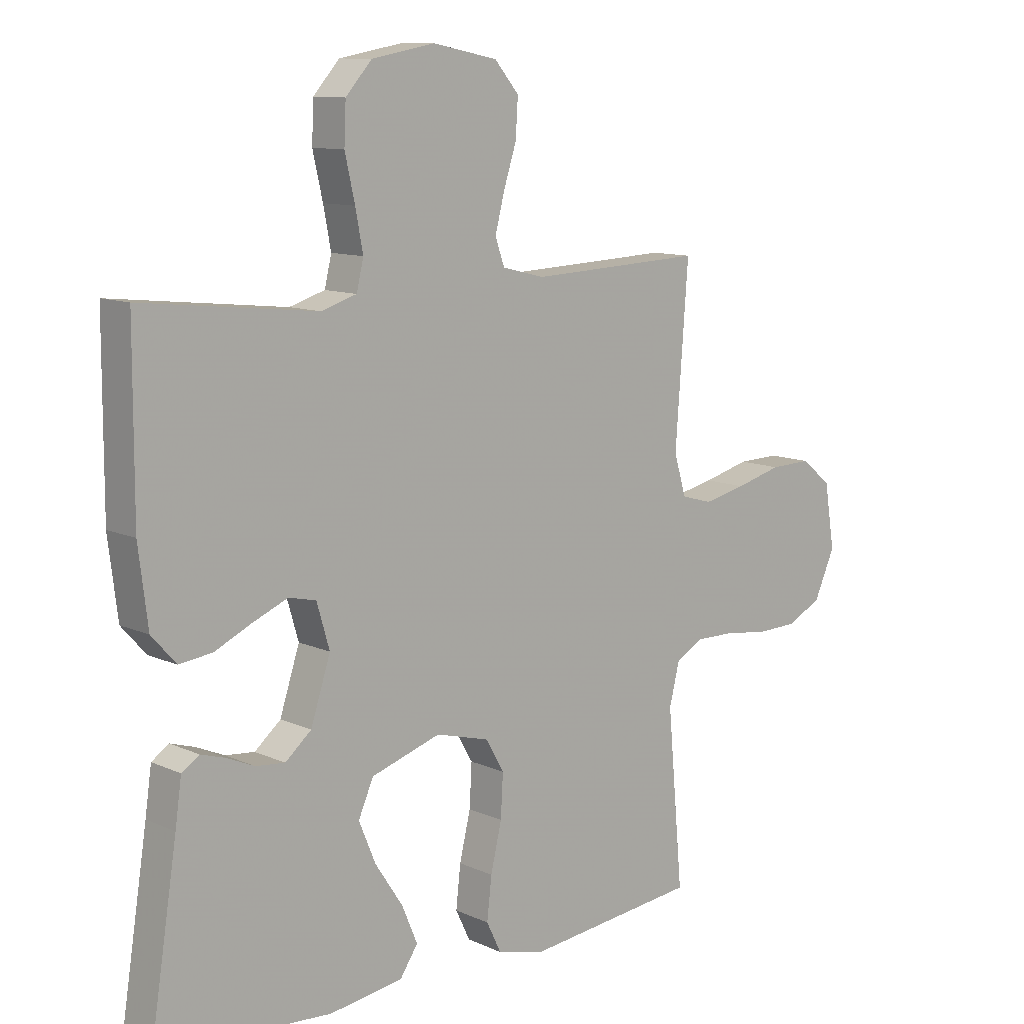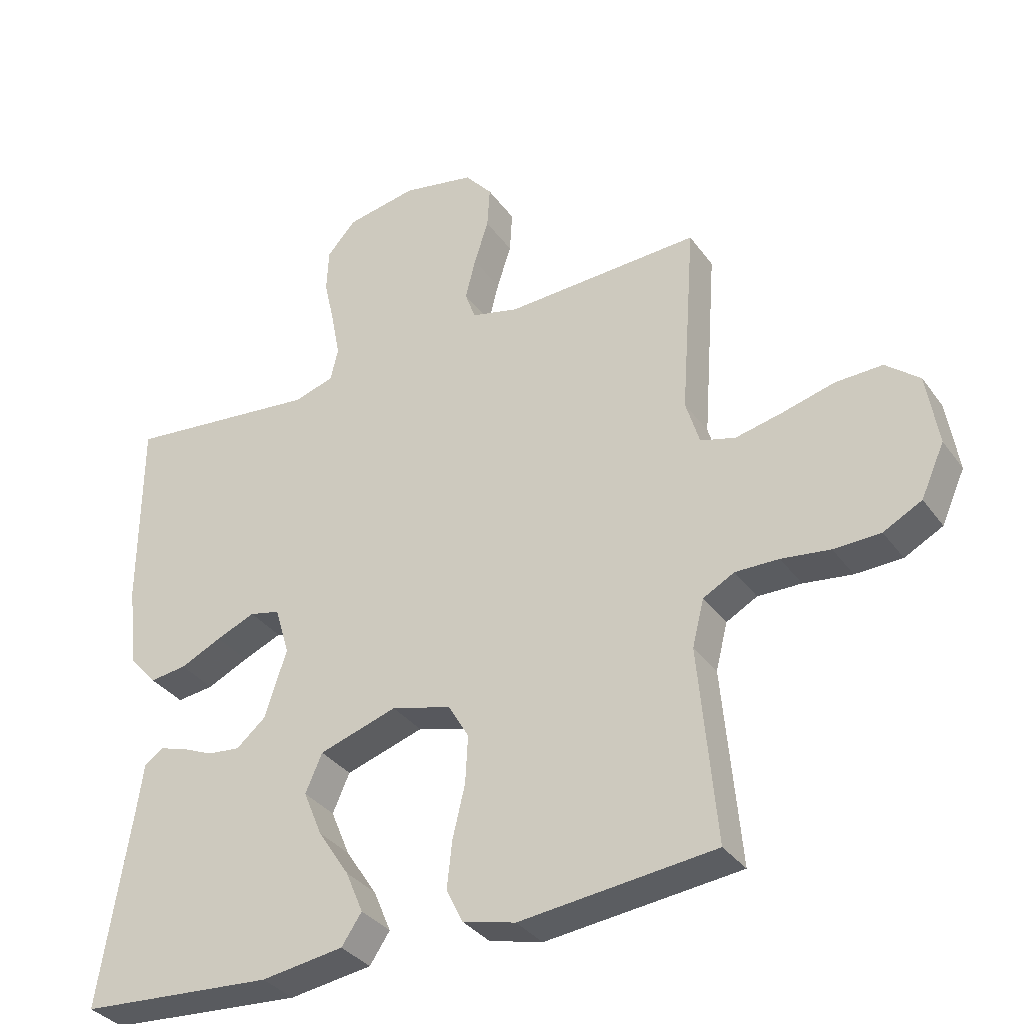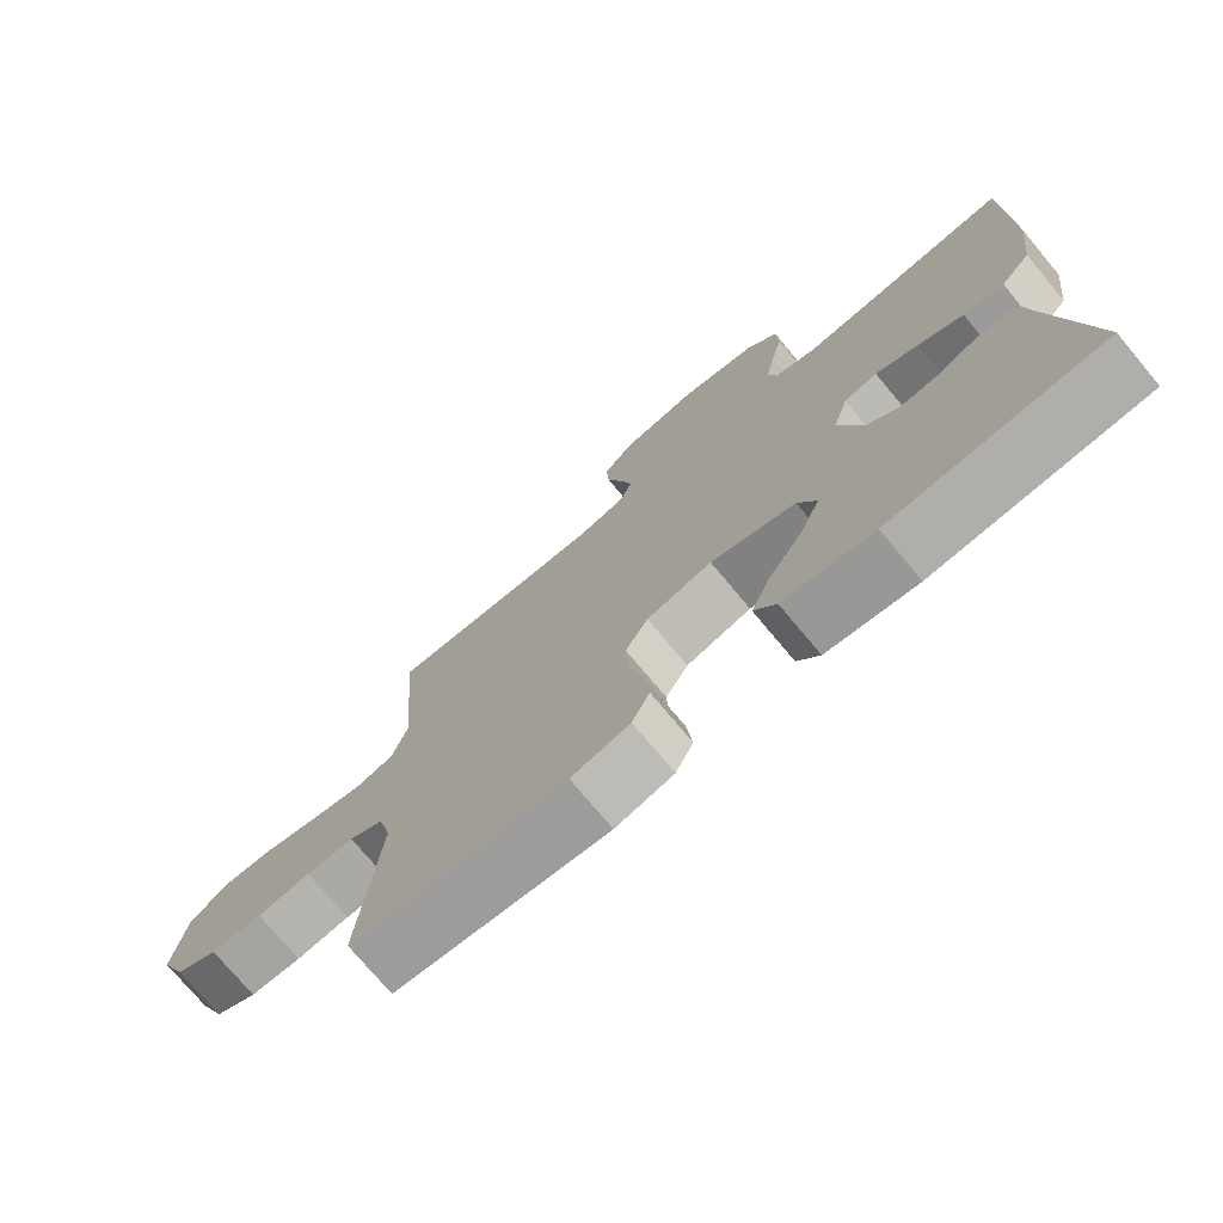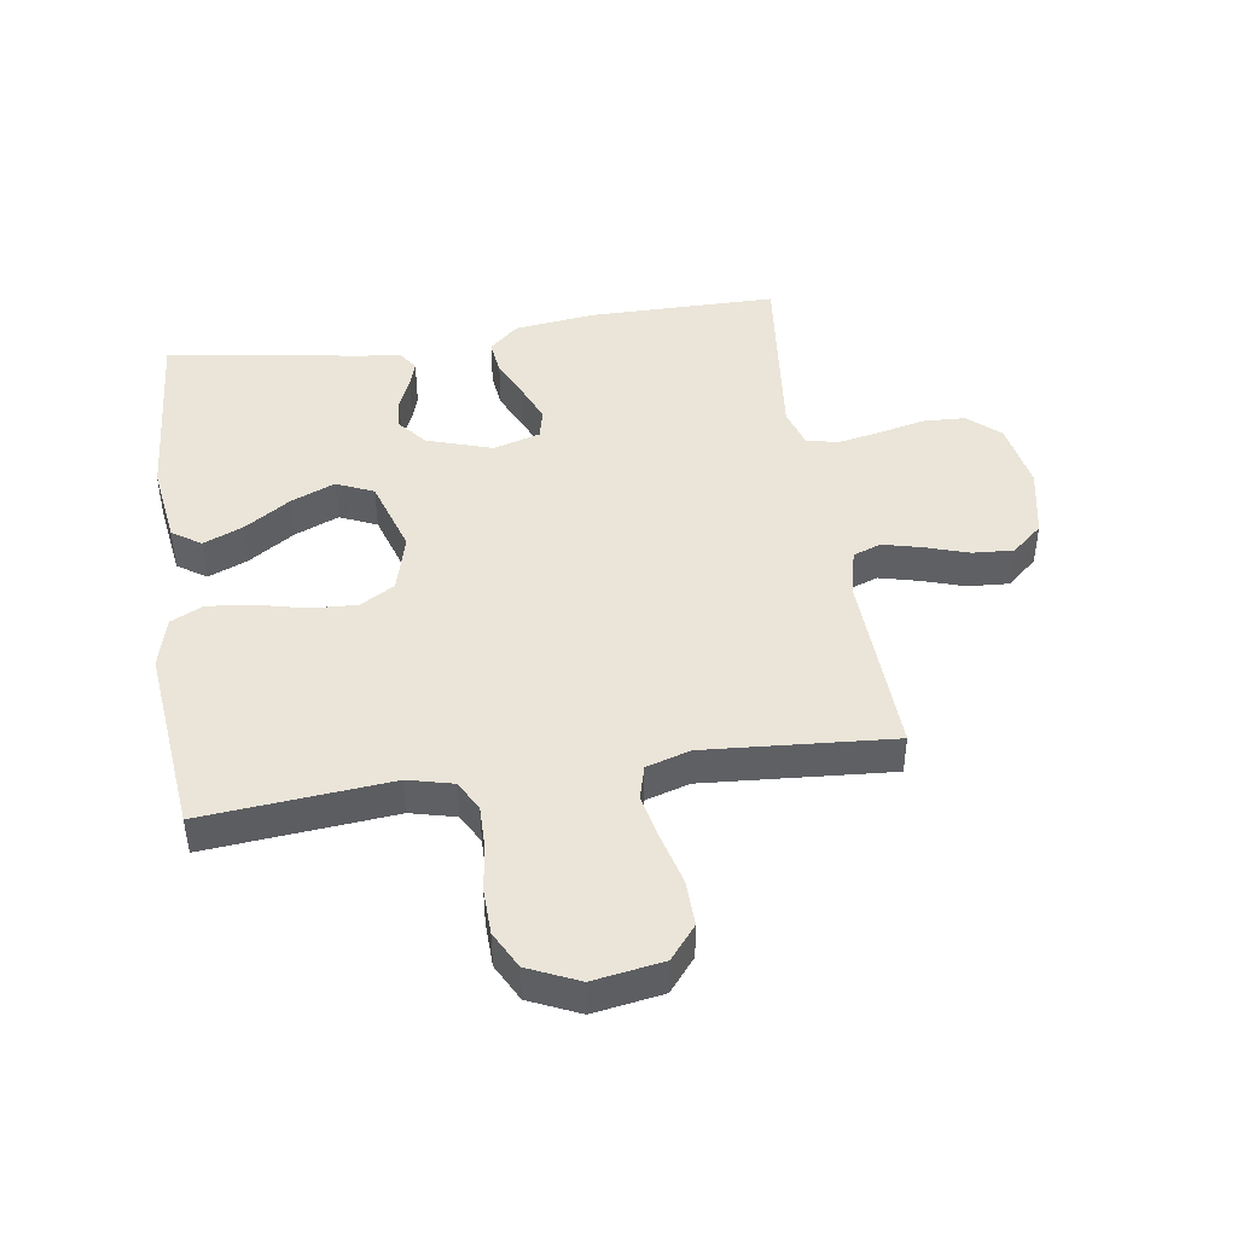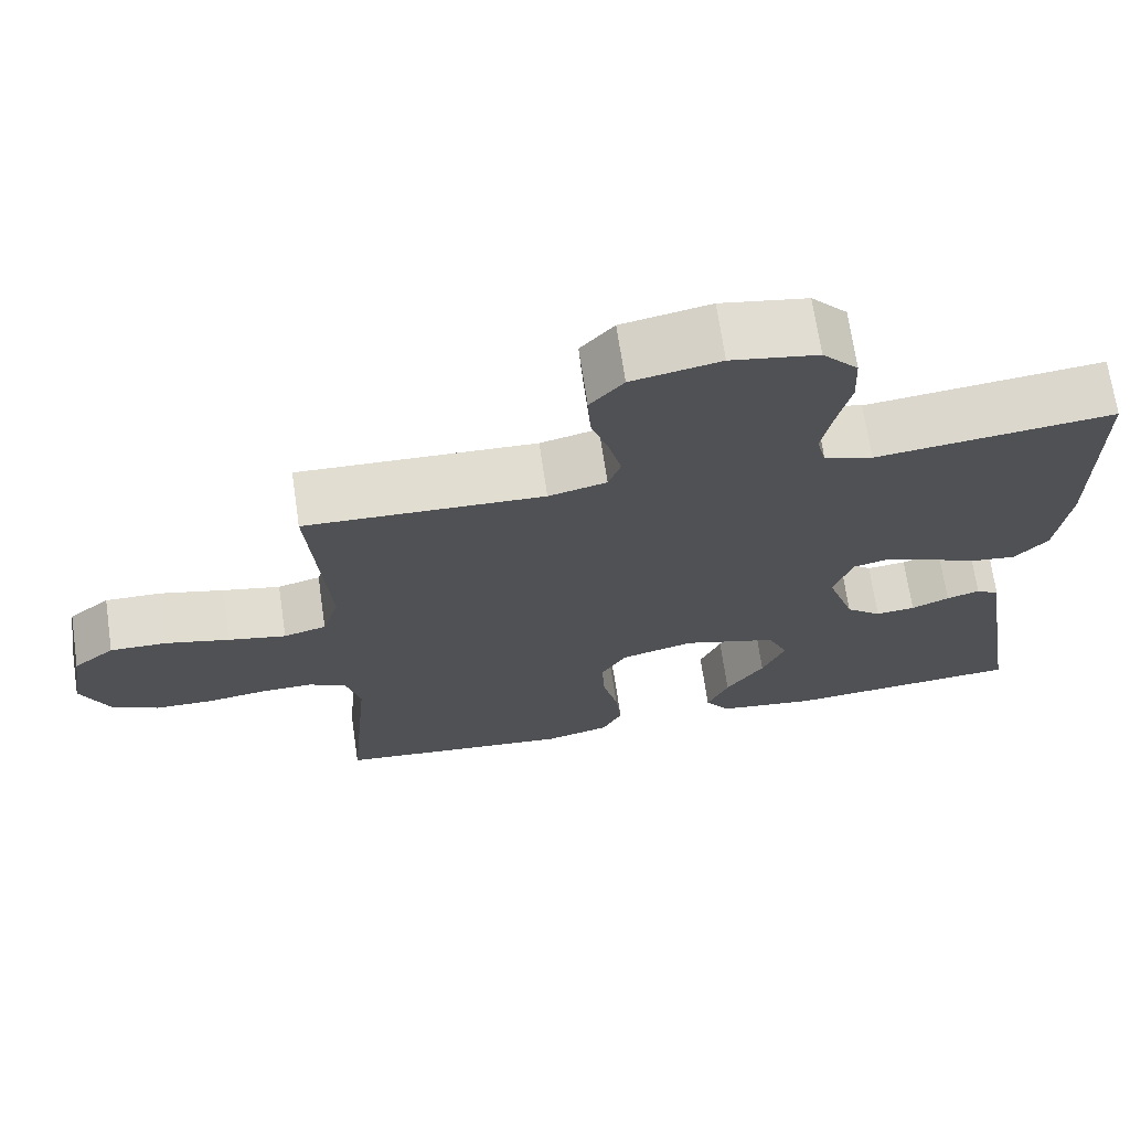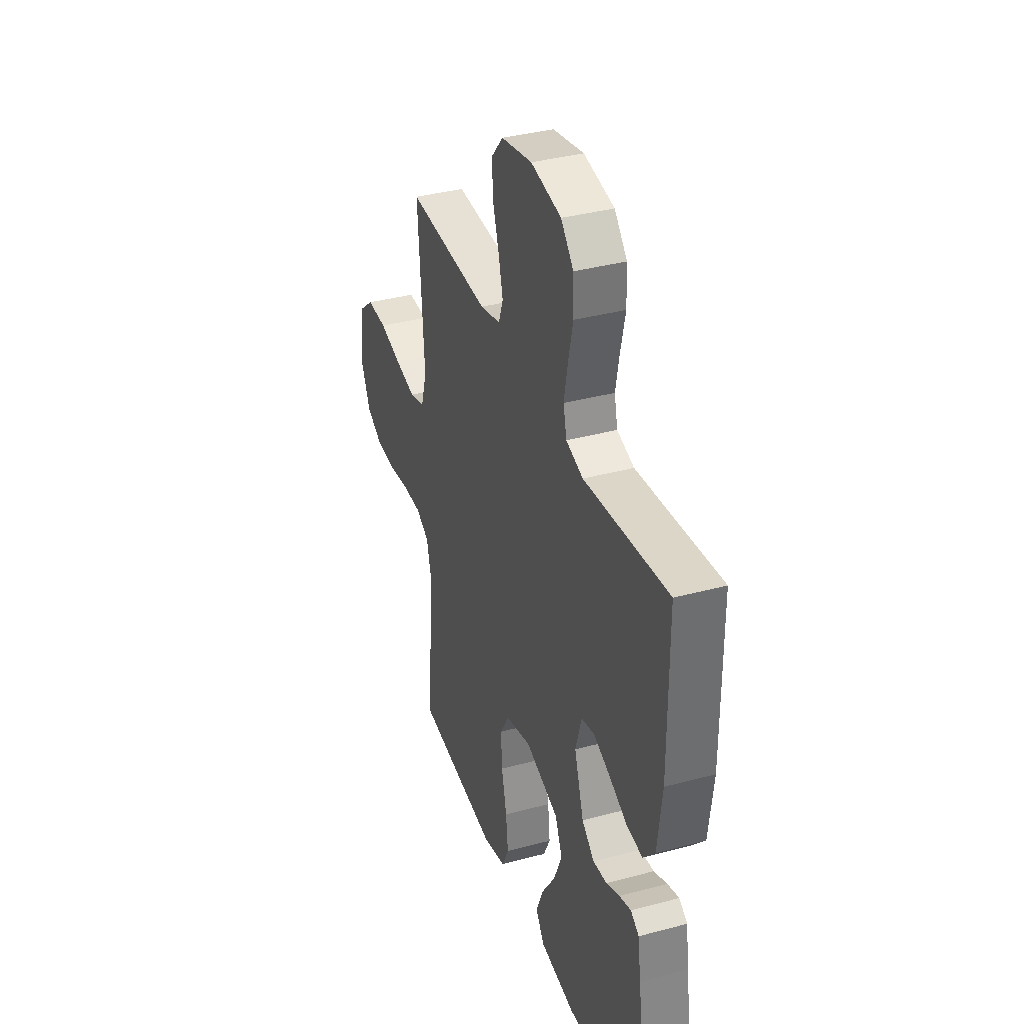
<metadata>
{"format":"obj","ext":"obj","renderer":"f3d","projection":"perspective","resolution":1024,"background":"white","views":[{"elev":10.8,"azim":138.0,"up":"+Z"},{"elev":-34.3,"azim":-149.5,"up":"+Z"},{"elev":-74.7,"azim":39.9,"up":"+Z"},{"elev":45.1,"azim":-98.5,"up":"+Y"},{"elev":69.8,"azim":-8.4,"up":"+Z"},{"elev":36.7,"azim":70.8,"up":"+Z"}]}
</metadata>
<code>
v -0.5 0.07 -0.5
v -0.473 0.07 -0.2
v -0.491 0.07 -0.128
v -0.539 0.07 -0.102
v -0.606 0.07 -0.103
v -0.681 0.07 -0.113
v -0.753 0.07 -0.111
v -0.812 0.07 -0.08
v -0.848 0.07 0
v -0.83 0.07 0.111
v -0.778 0.07 0.154
v -0.706 0.07 0.152
v -0.626 0.07 0.131
v -0.553 0.07 0.115
v -0.499 0.07 0.13
v -0.478 0.07 0.2
v -0.5 0.07 0.5
v -0.2 0.07 0.487
v -0.127 0.07 0.505
v -0.111 0.07 0.55
v -0.127 0.07 0.613
v -0.149 0.07 0.681
v -0.153 0.07 0.746
v -0.111 0.07 0.795
v 0 0.07 0.817
v 0.109 0.07 0.797
v 0.154 0.07 0.747
v 0.157 0.07 0.679
v 0.14 0.07 0.604
v 0.127 0.07 0.536
v 0.139 0.07 0.486
v 0.2 0.07 0.467
v 0.5 0.07 0.5
v 0.501 0.07 0.2
v 0.485 0.07 0.071
v 0.443 0.07 0.024
v 0.386 0.07 0.031
v 0.322 0.07 0.061
v 0.262 0.07 0.086
v 0.215 0.07 0.075
v 0.193 0.07 0
v 0.227 0.07 -0.104
v 0.272 0.07 -0.142
v 0.322 0.07 -0.137
v 0.37 0.07 -0.116
v 0.412 0.07 -0.103
v 0.442 0.07 -0.123
v 0.453 0.07 -0.2
v 0.5 0.07 -0.5
v 0.2 0.07 -0.522
v 0.073 0.07 -0.504
v 0.042 0.07 -0.458
v 0.069 0.07 -0.394
v 0.117 0.07 -0.321
v 0.146 0.07 -0.251
v 0.12 0.07 -0.192
v 0 0.07 -0.154
v -0.092 0.07 -0.179
v -0.124 0.07 -0.234
v -0.12 0.07 -0.307
v -0.101 0.07 -0.387
v -0.093 0.07 -0.459
v -0.118 0.07 -0.511
v -0.2 0.07 -0.532
v -0.5 0 -0.5
v -0.473 0 -0.2
v -0.491 0 -0.128
v -0.539 0 -0.102
v -0.606 0 -0.103
v -0.681 0 -0.113
v -0.753 0 -0.111
v -0.812 0 -0.08
v -0.848 0 0
v -0.83 0 0.111
v -0.778 0 0.154
v -0.706 0 0.152
v -0.626 0 0.131
v -0.553 0 0.115
v -0.499 0 0.13
v -0.478 0 0.2
v -0.5 0 0.5
v -0.2 0 0.487
v -0.127 0 0.505
v -0.111 0 0.55
v -0.127 0 0.613
v -0.149 0 0.681
v -0.153 0 0.746
v -0.111 0 0.795
v 0 0 0.817
v 0.109 0 0.797
v 0.154 0 0.747
v 0.157 0 0.679
v 0.14 0 0.604
v 0.127 0 0.536
v 0.139 0 0.486
v 0.2 0 0.467
v 0.5 0 0.5
v 0.501 0 0.2
v 0.485 0 0.071
v 0.443 0 0.024
v 0.386 0 0.031
v 0.322 0 0.061
v 0.262 0 0.086
v 0.215 0 0.075
v 0.193 0 0
v 0.227 0 -0.104
v 0.272 0 -0.142
v 0.322 0 -0.137
v 0.37 0 -0.116
v 0.412 0 -0.103
v 0.442 0 -0.123
v 0.453 0 -0.2
v 0.5 0 -0.5
v 0.2 0 -0.522
v 0.073 0 -0.504
v 0.042 0 -0.458
v 0.069 0 -0.394
v 0.117 0 -0.321
v 0.146 0 -0.251
v 0.12 0 -0.192
v 0 0 -0.154
v -0.092 0 -0.179
v -0.124 0 -0.234
v -0.12 0 -0.307
v -0.101 0 -0.387
v -0.093 0 -0.459
v -0.118 0 -0.511
v -0.2 0 -0.532
f 63 64 1 2
f 60 61 62 63
f 59 60 63 2
f 58 59 2 3
f 57 58 3 4
f 51 52 53 54
f 51 54 55
f 48 49 50 51
f 48 51 55
f 47 48 55 56
f 44 45 46 47
f 35 36 37 38
f 35 38 39
f 32 33 34 35
f 31 32 35 39
f 26 27 28 29
f 26 29 30
f 25 26 30
f 24 25 30 31
f 21 22 23 24
f 20 21 24 31
f 16 17 18
f 15 16 18 19
f 10 11 12 13
f 10 13 14
f 9 10 14
f 8 9 14 15
f 5 6 7 8
f 4 5 8 15
f 44 47 56
f 43 44 56
f 42 43 56 57
f 41 42 57 4
f 20 31 39 40
f 19 20 40 41
f 4 15 19 41
f 66 65 128 127
f 127 126 125 124
f 66 127 124 123
f 67 66 123 122
f 68 67 122 121
f 118 117 116 115
f 119 118 115
f 115 114 113 112
f 119 115 112
f 120 119 112 111
f 111 110 109 108
f 102 101 100 99
f 103 102 99
f 99 98 97 96
f 103 99 96 95
f 93 92 91 90
f 94 93 90
f 94 90 89
f 95 94 89 88
f 88 87 86 85
f 95 88 85 84
f 82 81 80
f 83 82 80 79
f 77 76 75 74
f 78 77 74
f 78 74 73
f 79 78 73 72
f 72 71 70 69
f 79 72 69 68
f 120 111 108
f 120 108 107
f 121 120 107 106
f 68 121 106 105
f 104 103 95 84
f 105 104 84 83
f 105 83 79 68
f 1 65 66 2
f 2 66 67 3
f 3 67 68 4
f 4 68 69 5
f 5 69 70 6
f 6 70 71 7
f 7 71 72 8
f 8 72 73 9
f 9 73 74 10
f 10 74 75 11
f 11 75 76 12
f 12 76 77 13
f 13 77 78 14
f 14 78 79 15
f 15 79 80 16
f 16 80 81 17
f 17 81 82 18
f 18 82 83 19
f 19 83 84 20
f 20 84 85 21
f 21 85 86 22
f 22 86 87 23
f 23 87 88 24
f 24 88 89 25
f 25 89 90 26
f 26 90 91 27
f 27 91 92 28
f 28 92 93 29
f 29 93 94 30
f 30 94 95 31
f 31 95 96 32
f 32 96 97 33
f 33 97 98 34
f 34 98 99 35
f 35 99 100 36
f 36 100 101 37
f 37 101 102 38
f 38 102 103 39
f 39 103 104 40
f 40 104 105 41
f 41 105 106 42
f 42 106 107 43
f 43 107 108 44
f 44 108 109 45
f 45 109 110 46
f 46 110 111 47
f 47 111 112 48
f 48 112 113 49
f 49 113 114 50
f 50 114 115 51
f 51 115 116 52
f 52 116 117 53
f 53 117 118 54
f 54 118 119 55
f 55 119 120 56
f 56 120 121 57
f 57 121 122 58
f 58 122 123 59
f 59 123 124 60
f 60 124 125 61
f 61 125 126 62
f 62 126 127 63
f 63 127 128 64
f 64 128 65 1

</code>
